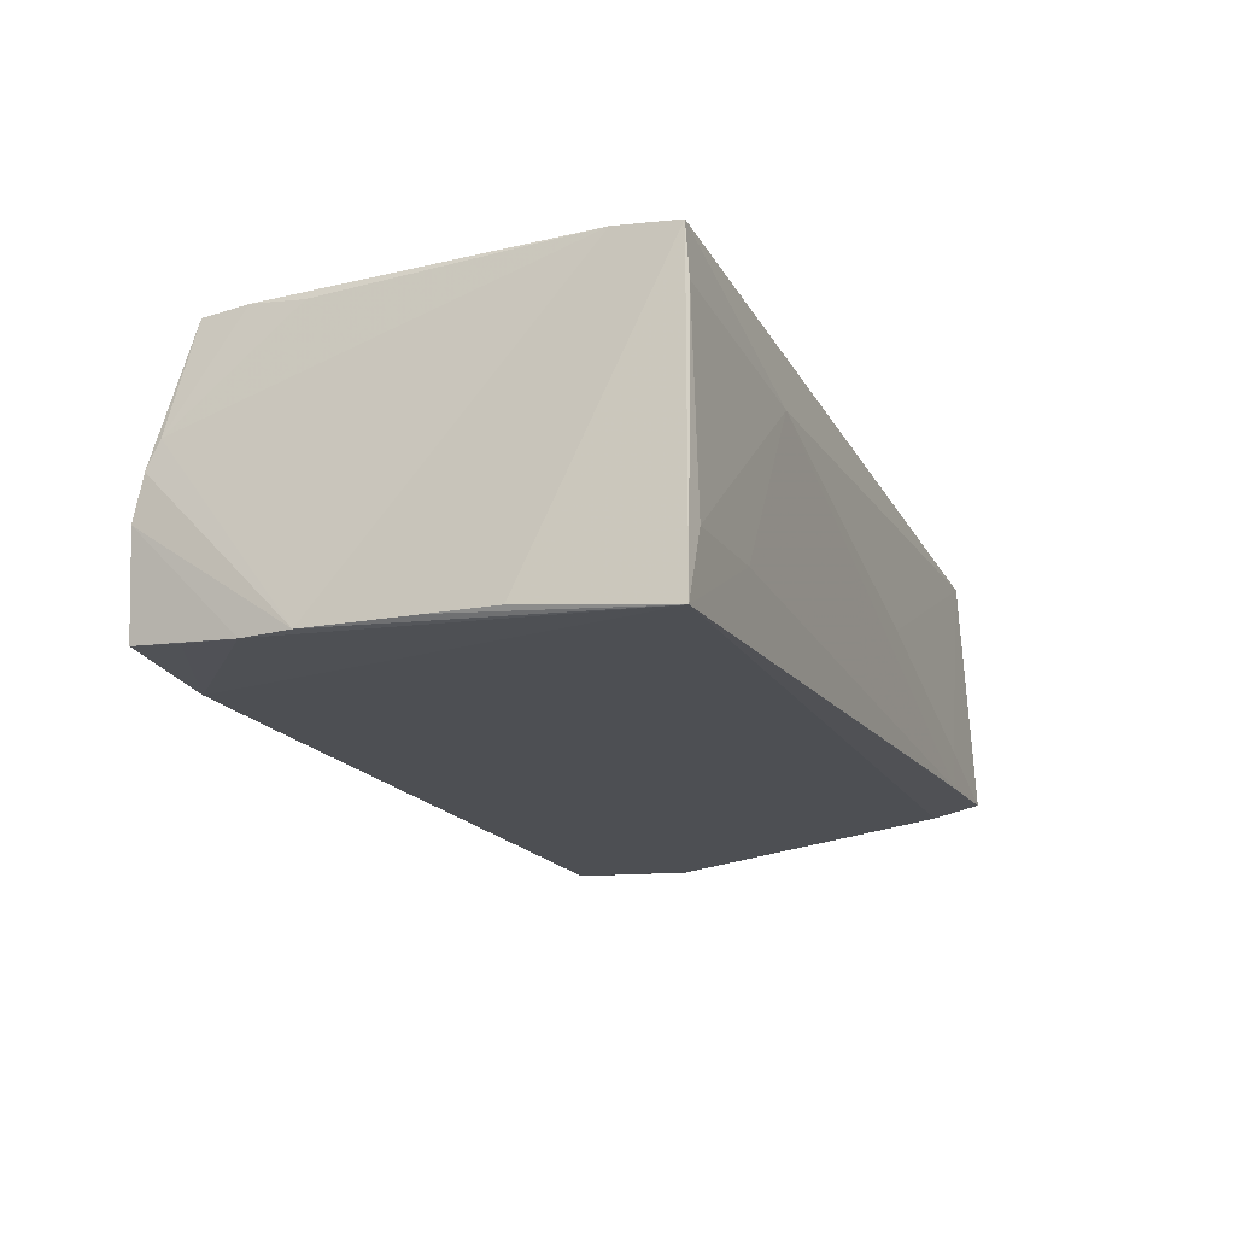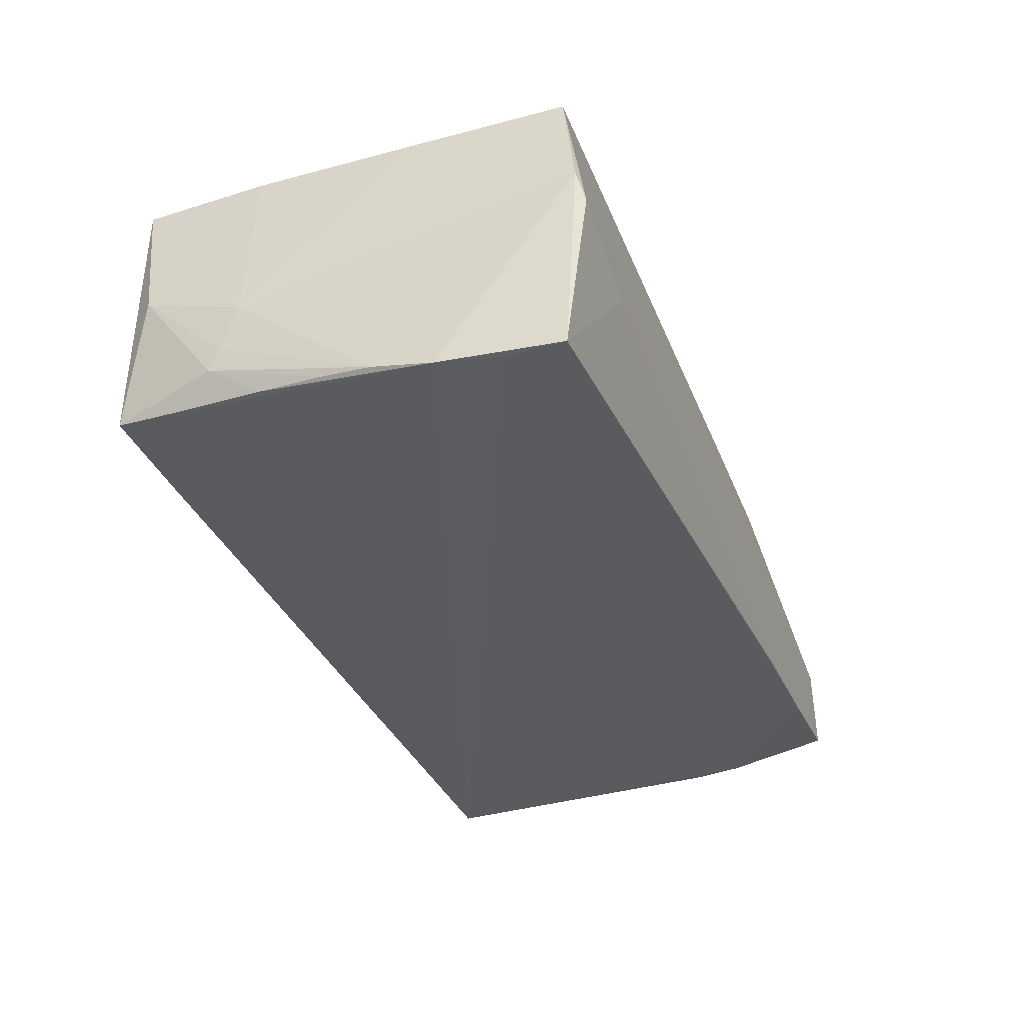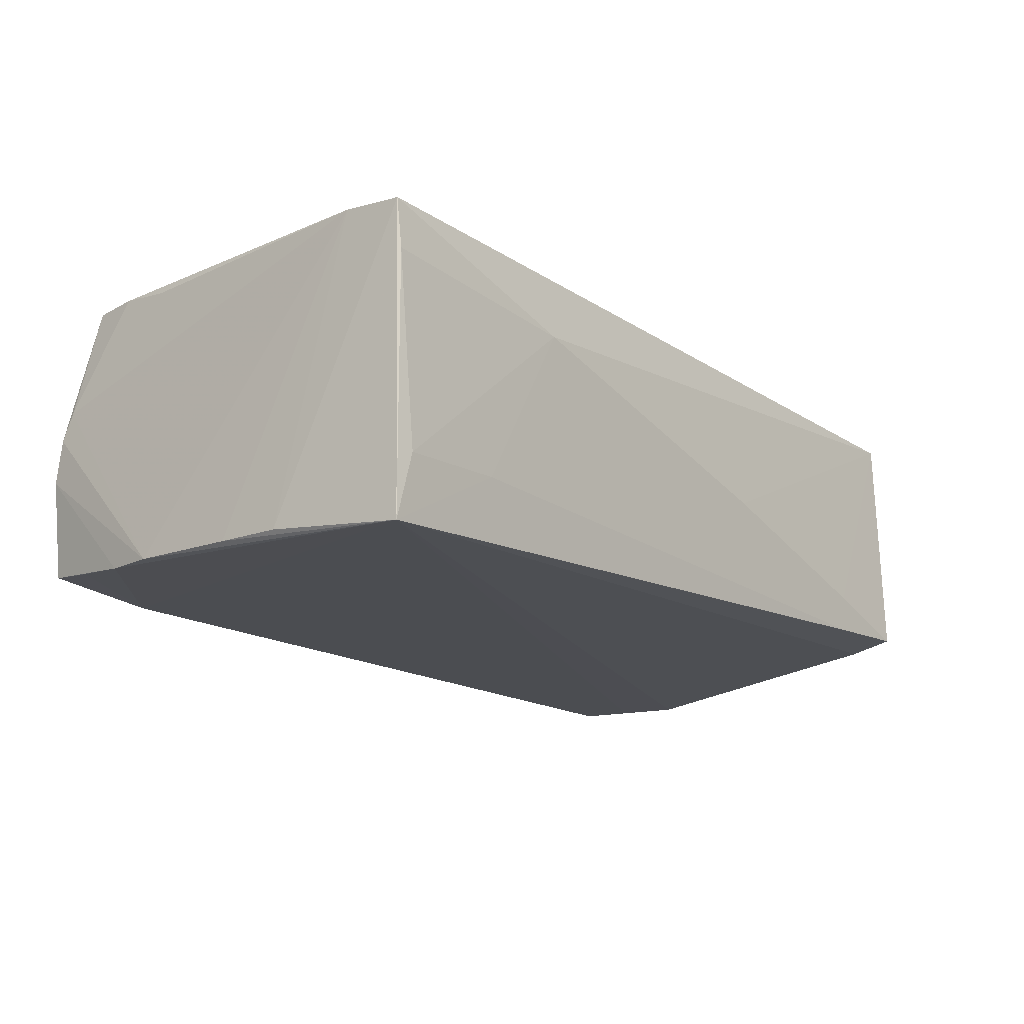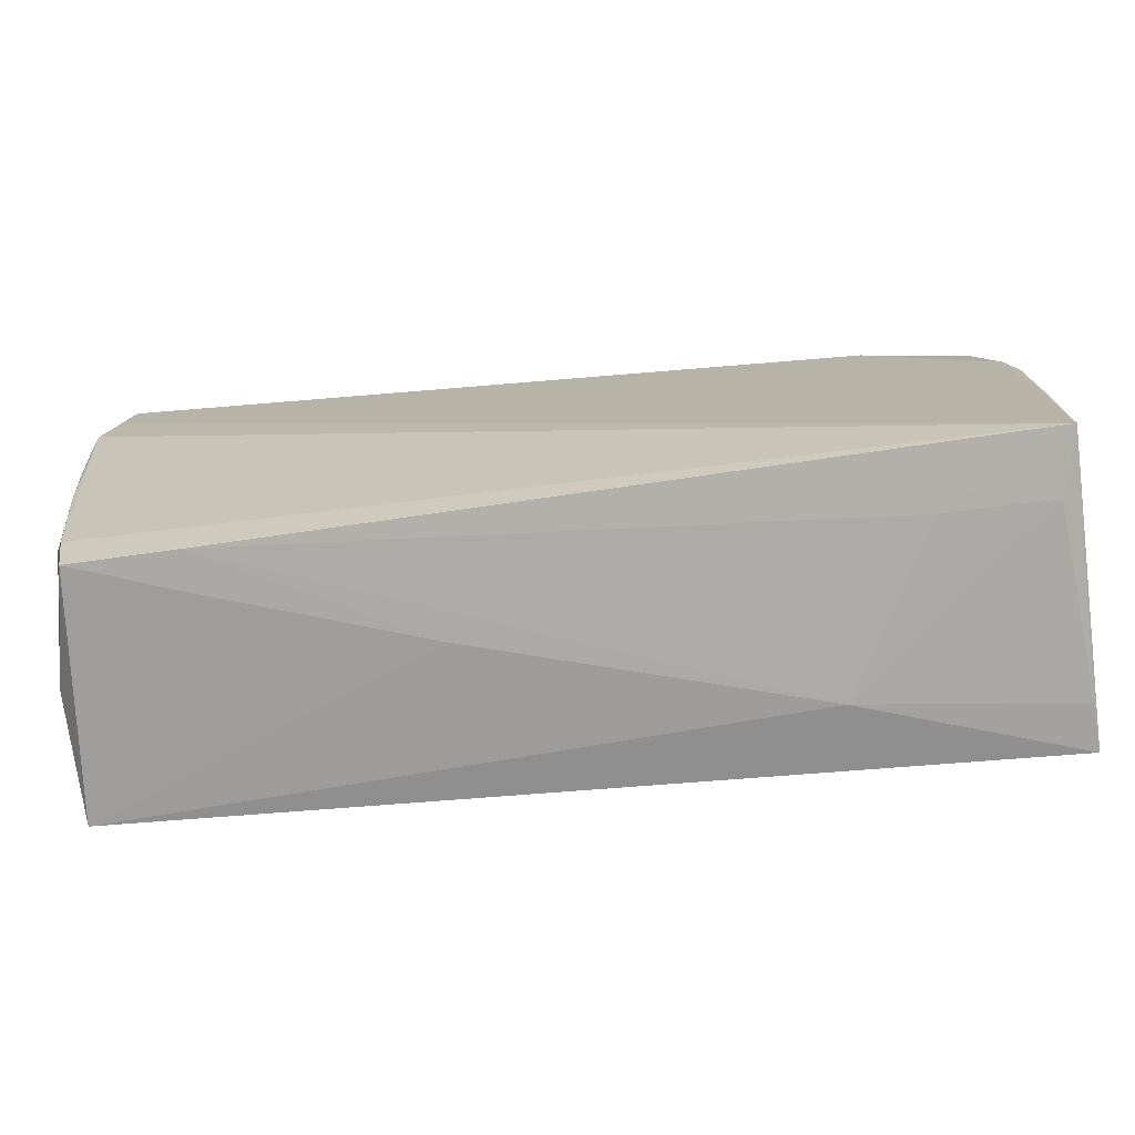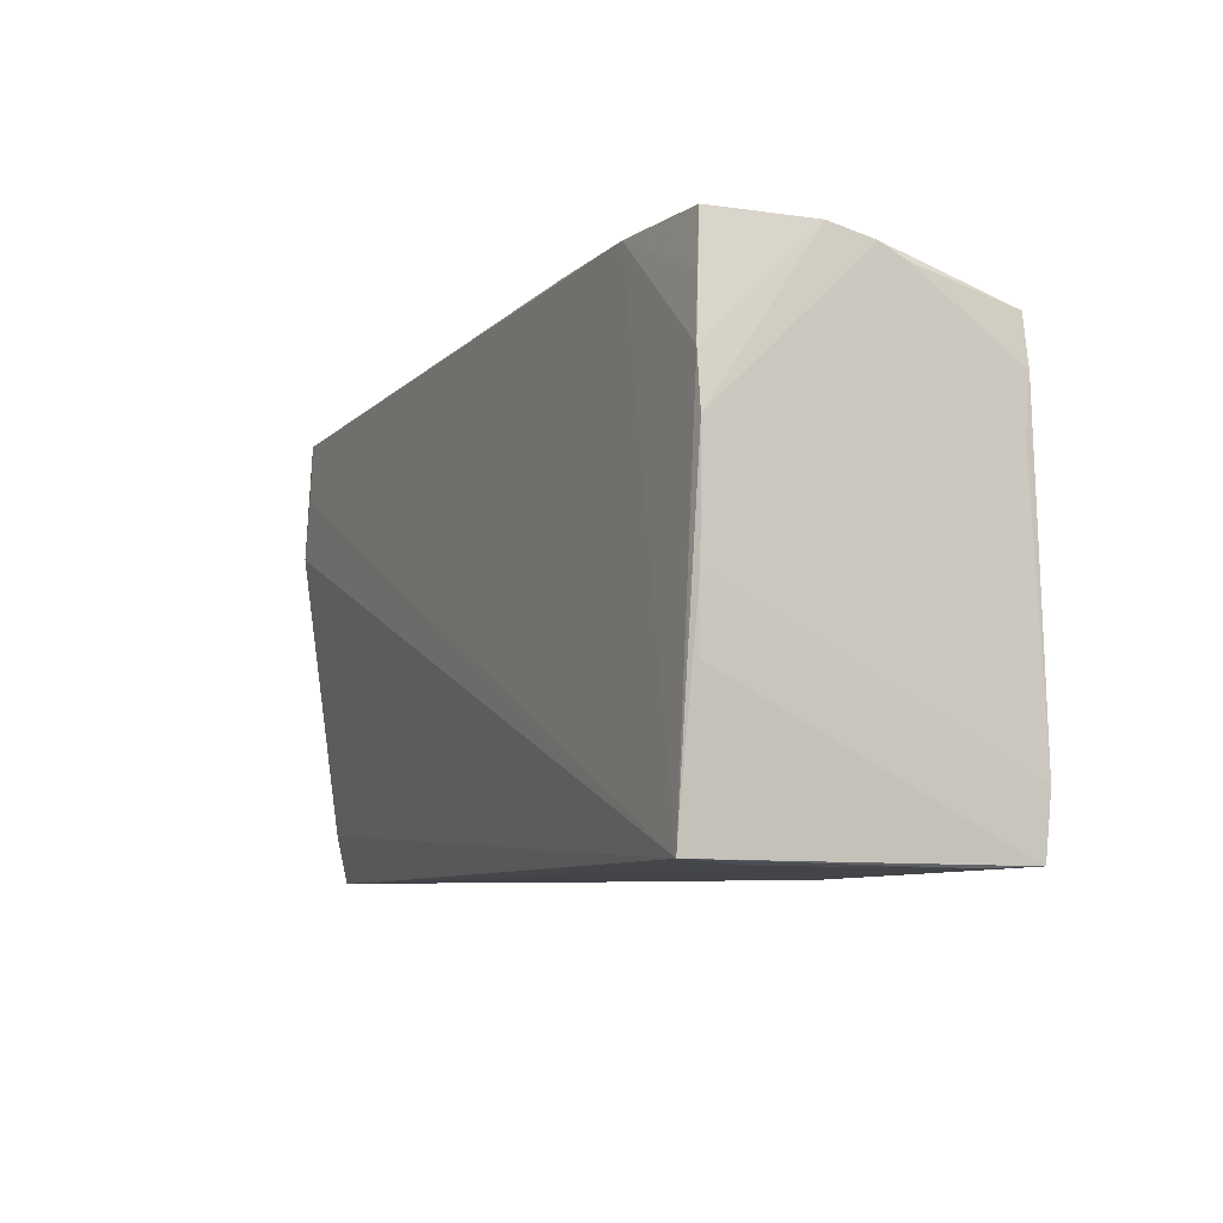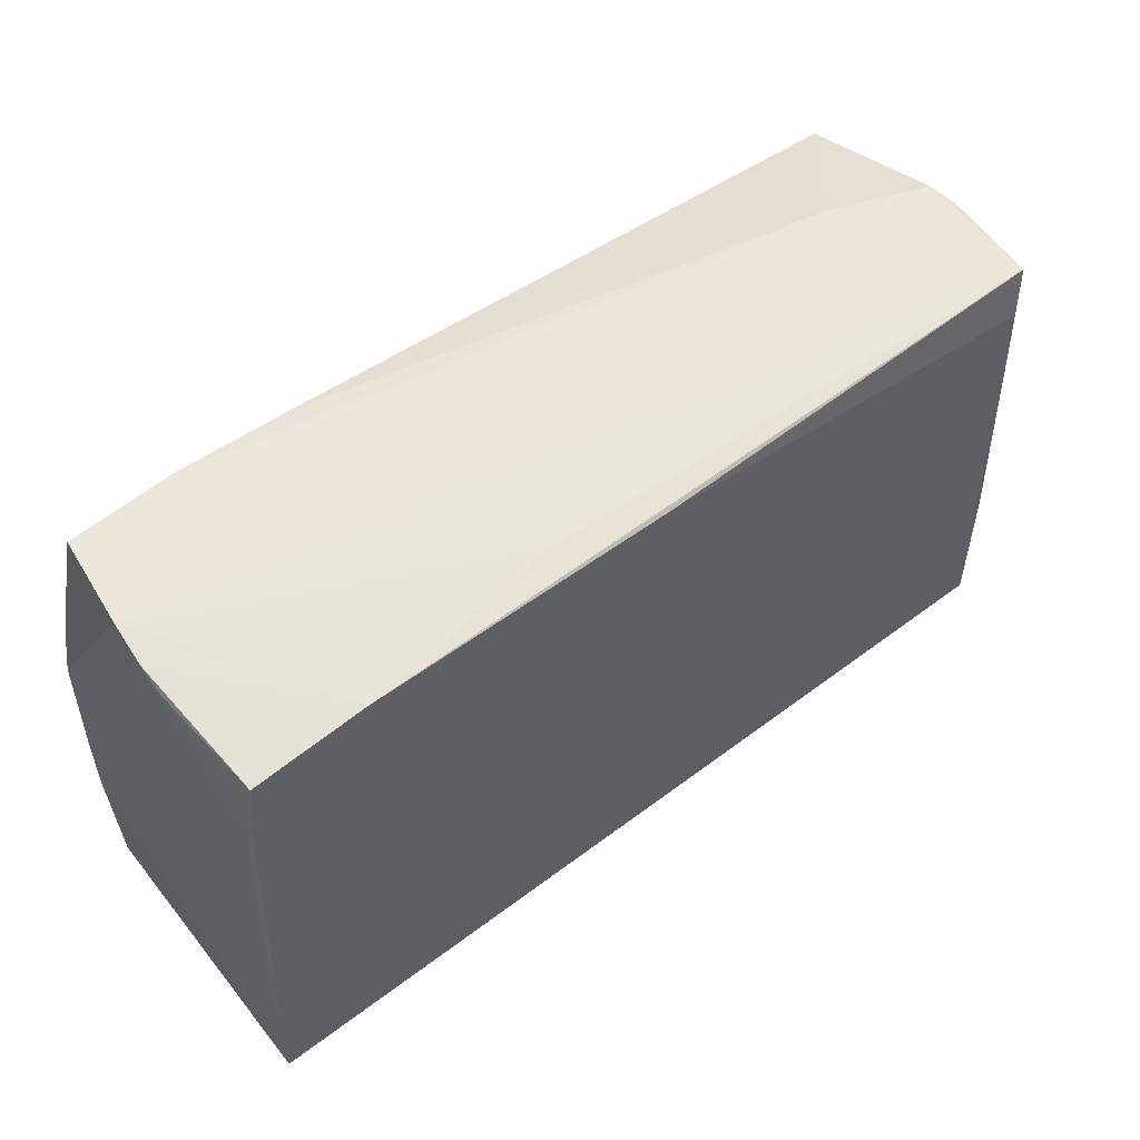
<metadata>
{"format":"obj","ext":"obj","renderer":"f3d","projection":"perspective","resolution":1024,"background":"white","views":[{"elev":-17.8,"azim":-68.5,"up":"+Z"},{"elev":-33.7,"azim":110.7,"up":"+Z"},{"elev":-16.3,"azim":-51.4,"up":"+Z"},{"elev":-74.3,"azim":-174.7,"up":"+Y"},{"elev":-7.1,"azim":-114.1,"up":"+Y"},{"elev":48.9,"azim":-39.4,"up":"+Y"}]}
</metadata>
<code>
v -0.041 0.03062 -0.01721
v 0.05611 0.02018 -0.01908
v 0.05776 0.02965 0.004064
v -0.05461 -0.02962 -0.01099
v -0.05728 -0.02981 0.01245
v 0.04351 0.03055 -0.004345
v 0.05833 -0.013 -0.003858
v 0.05615 0.01492 0.01717
v -0.05745 0.02853 0.001572
v -0.05605 0.02389 0.01839
v -0.05807 -0.01174 -0.01748
v 0.05753 -0.001795 -0.01691
v 0.05593 0.02761 -0.01882
v 0.05758 -0.01664 -0.01195
v -0.04115 -0.02985 -0.01066
v -0.03006 -0.03062 0.009911
v 0.05717 -0.02656 0.001499
v 0.01308 -0.03062 -0.001329
v -0.05685 0.01779 0.01857
v -0.05726 0.01107 0.01772
v -0.05609 0.02396 -0.0166
v -0.05515 0.03051 -0.0159
v 0.05714 0.008343 0.01642
v -0.05812 -0.02207 0.01908
v 0.05603 0.02146 0.01708
v -0.01443 0.02717 0.01449
v -0.05647 -0.02909 -0.01908
v 0.05679 0.02798 0.01642
v 0.05682 -0.01242 0.01707
v 0.04065 -0.03055 -0.009614
v -0.05824 -0.003555 -0.01747
v -0.05781 -0.02956 0.01852
v 0.0568 0.03059 0.0003681
v -0.02649 0.03043 -0.01737
v 0.05568 -0.02051 0.01759
v -0.05833 0.01017 -0.01738
v -0.04133 0.02548 0.01831
v -0.0005021 0.02605 0.01793
v 0.04083 -0.03046 -0.01446
v -0.05702 0.02997 -0.003782
v 0.05791 -0.0153 -0.009227
v 0.05788 0.01254 -0.01908
v -0.05743 0.02686 0.004992
v 0.05503 -0.02427 -0.01489
v 0.05395 -0.0305 -0.01387
v 0.05596 -0.02853 0.01729
v -0.05737 0.01665 -0.0173
v 0.05798 0.004893 -0.01764
v 0.05676 -0.009874 -0.01627
v 0.05758 -0.02059 -0.004157
f 38 24 35
f 46 24 32
f 35 24 46
f 36 24 43
f 43 24 20
f 36 40 47
f 47 40 22
f 22 21 47
f 32 24 11
f 7 46 17
f 17 46 45
f 36 47 27
f 32 11 27
f 1 21 22
f 6 34 1
f 1 47 21
f 1 27 47
f 2 27 13
f 27 1 13
f 13 1 34
f 13 34 6
f 28 38 25
f 37 38 28
f 16 46 32
f 35 46 29
f 29 46 7
f 31 24 36
f 31 11 24
f 36 27 31
f 31 27 11
f 7 17 50
f 39 27 45
f 39 15 27
f 39 16 15
f 33 13 6
f 3 13 33
f 28 3 33
f 22 40 33
f 33 40 28
f 6 1 33
f 33 1 22
f 42 27 2
f 2 13 42
f 42 13 3
f 42 3 7
f 7 48 42
f 8 38 35
f 8 25 38
f 35 29 8
f 28 25 8
f 8 29 28
f 28 40 26
f 26 37 28
f 40 37 26
f 10 37 9
f 9 37 40
f 9 43 10
f 9 40 36
f 36 43 9
f 24 38 19
f 38 37 19
f 19 37 10
f 20 24 19
f 10 43 19
f 19 43 20
f 46 16 18
f 16 39 18
f 5 16 32
f 32 27 5
f 28 29 23
f 23 3 28
f 7 3 23
f 23 29 7
f 14 17 45
f 14 50 17
f 44 14 45
f 45 27 44
f 27 42 44
f 30 39 45
f 30 18 39
f 45 46 30
f 46 18 30
f 15 16 4
f 16 5 4
f 27 15 4
f 4 5 27
f 7 50 41
f 50 14 41
f 41 48 7
f 41 14 48
f 49 42 48
f 49 44 42
f 14 44 49
f 48 14 12
f 12 49 48
f 14 49 12

</code>
